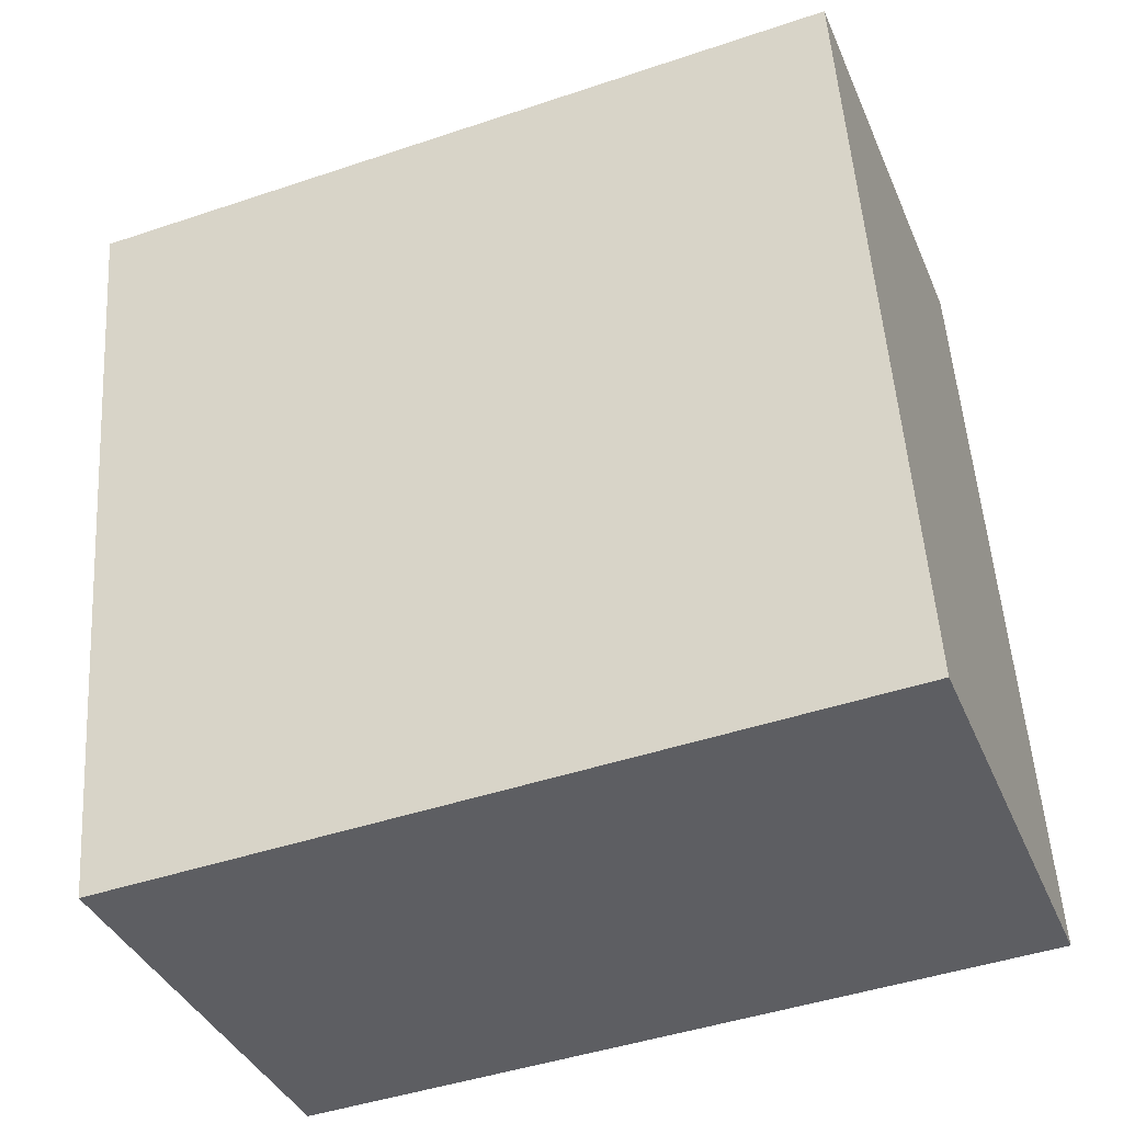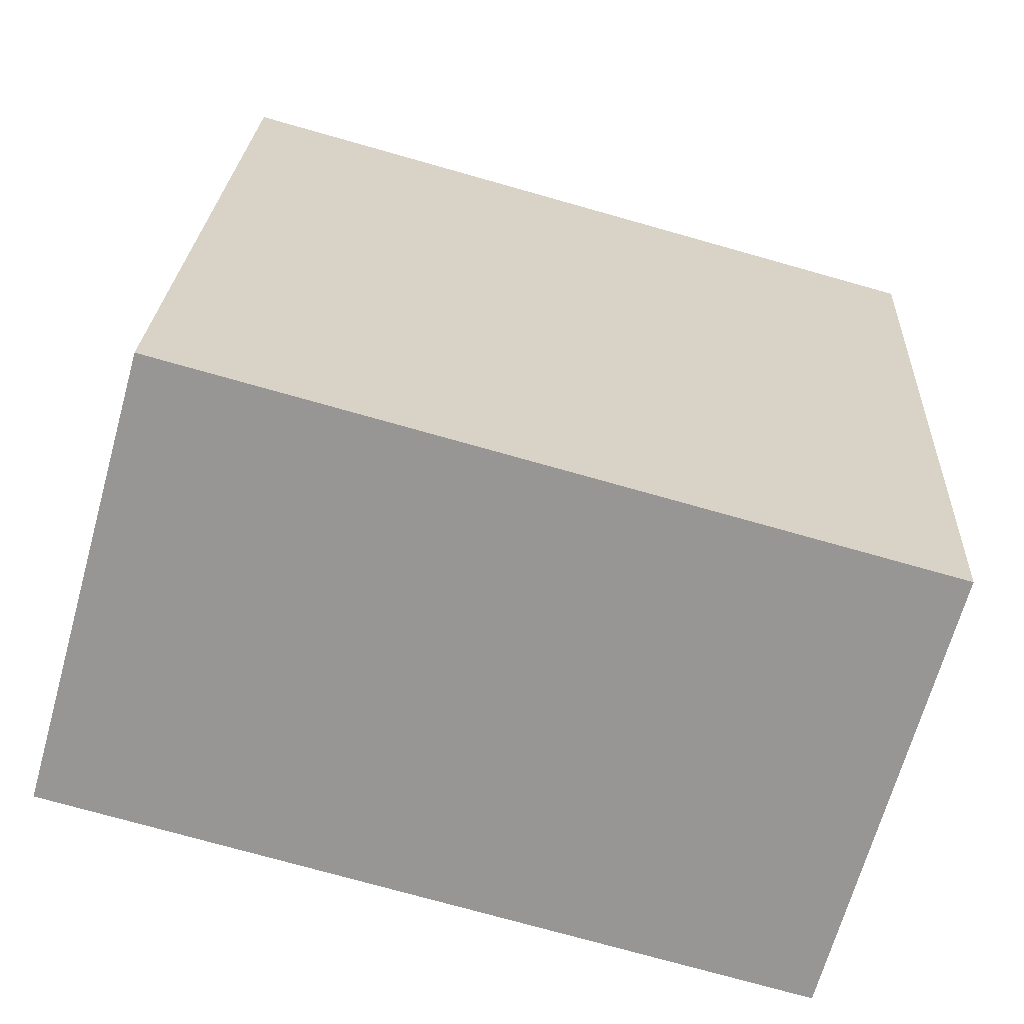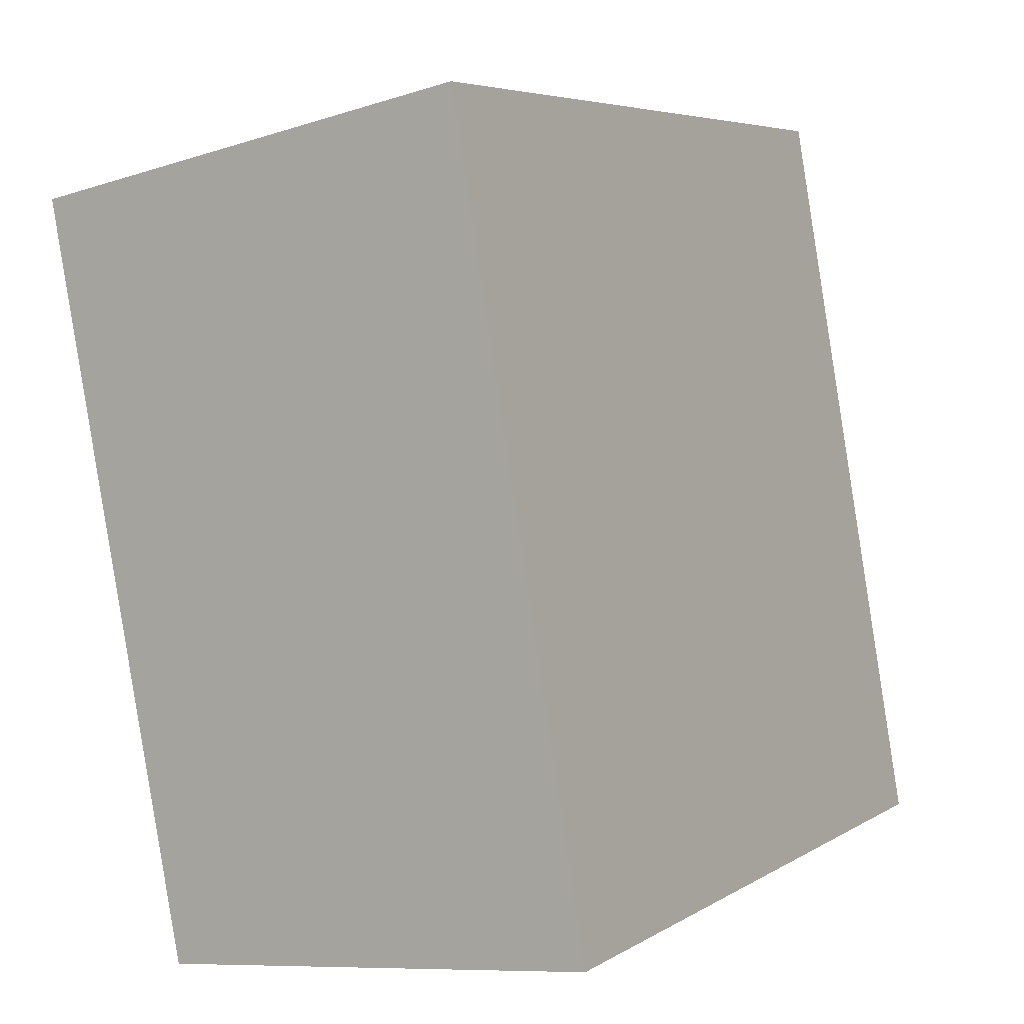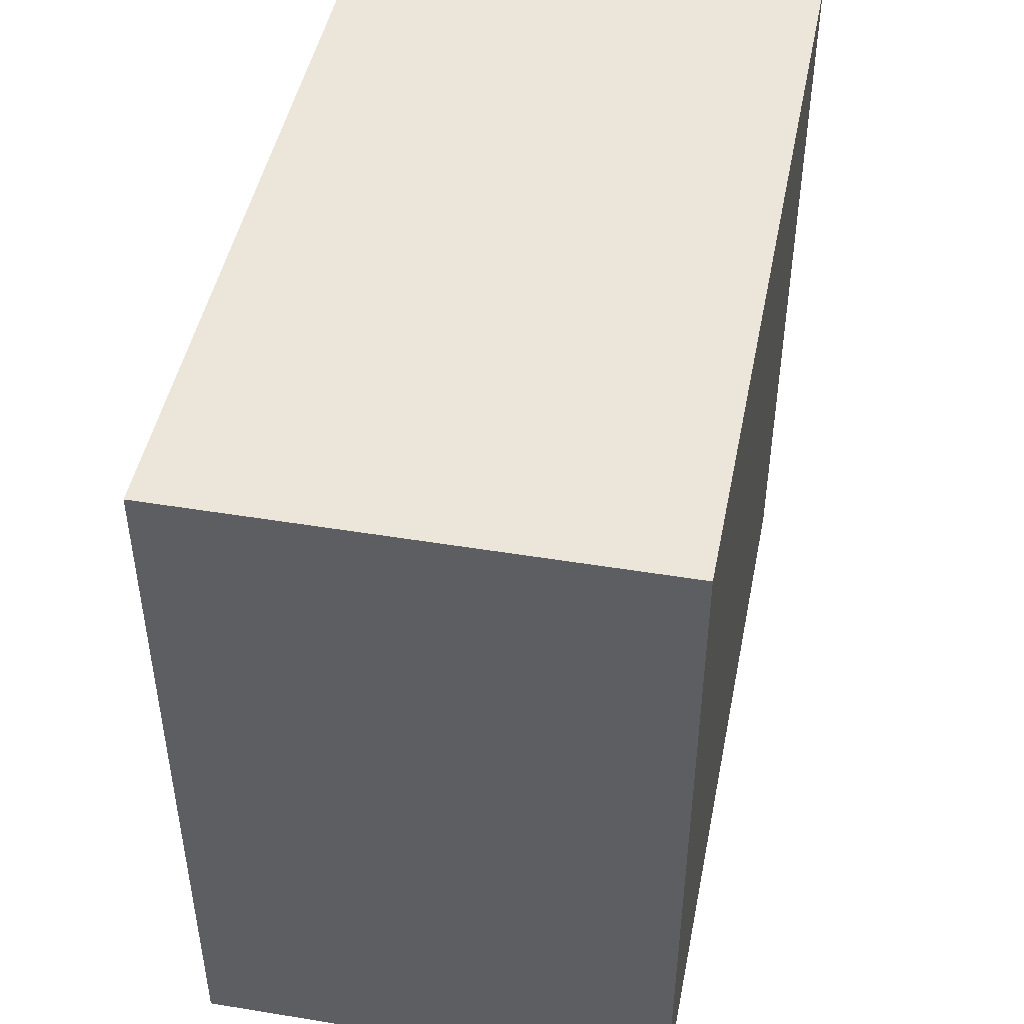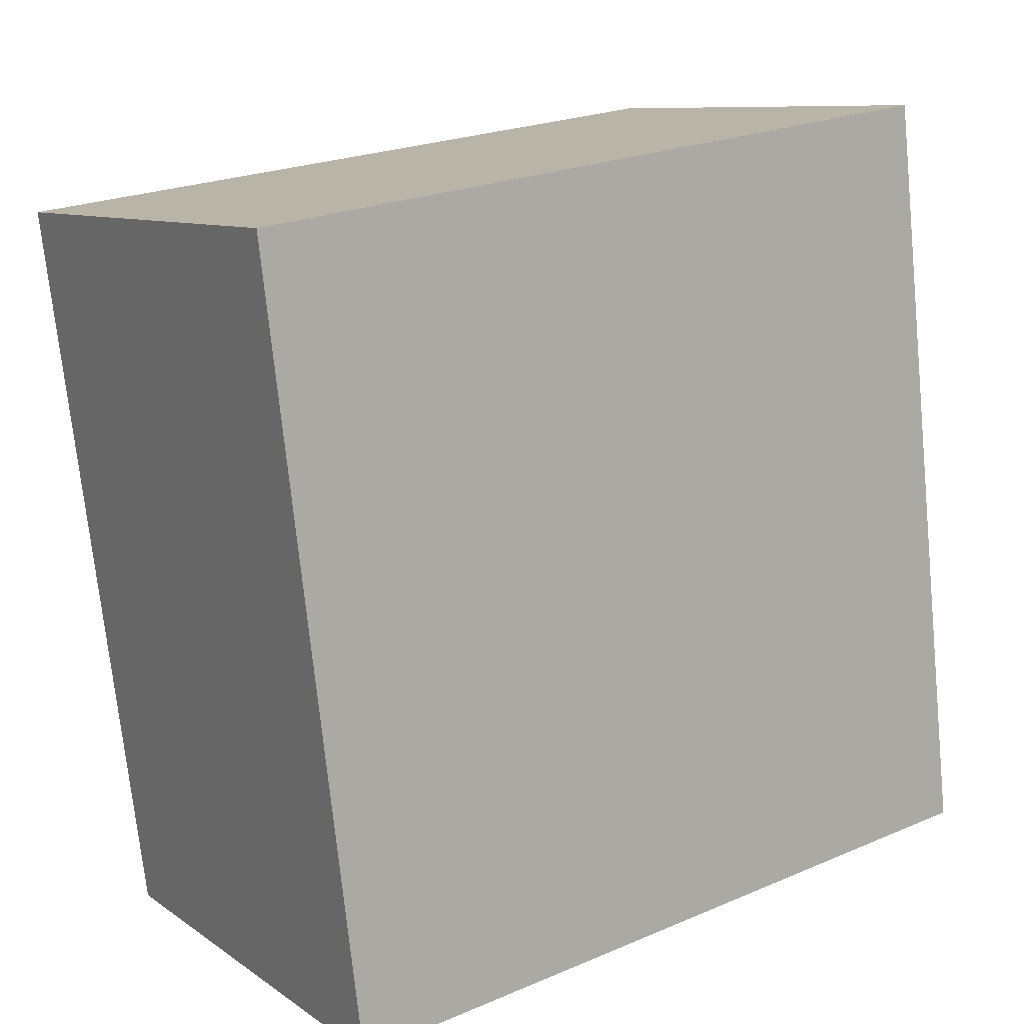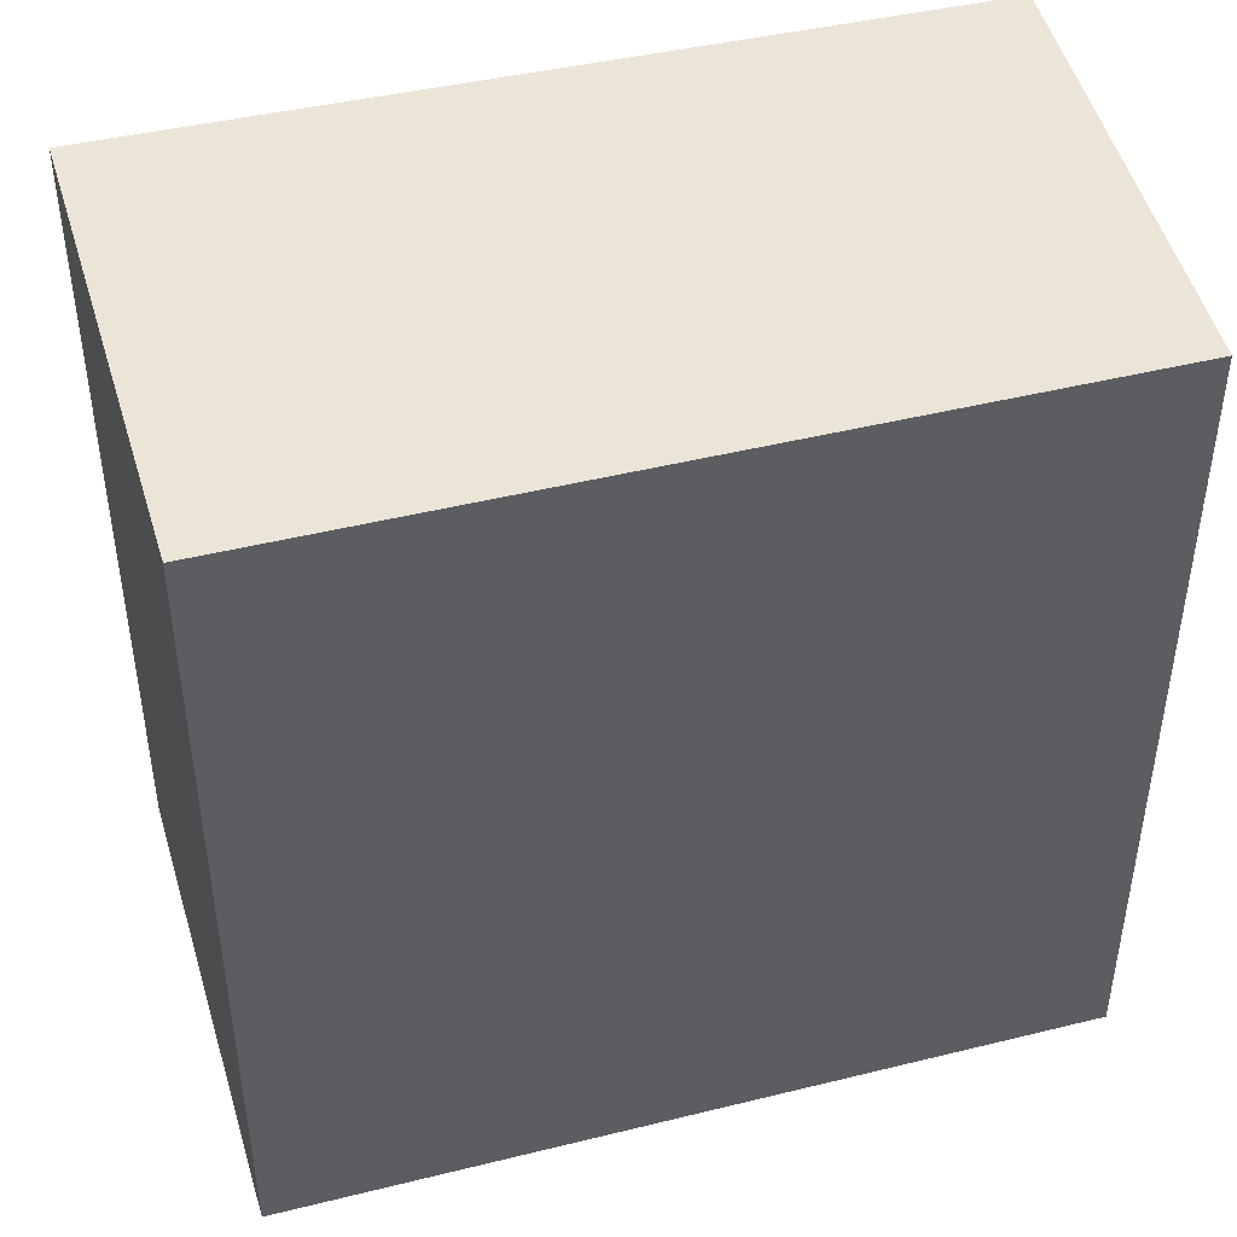
<metadata>
{"format":"obj","ext":"obj","renderer":"f3d","projection":"perspective","resolution":1024,"background":"white","views":[{"elev":-45.8,"azim":111.1,"up":"+Z"},{"elev":-75.4,"azim":74.3,"up":"+Z"},{"elev":5.6,"azim":-149.8,"up":"+Z"},{"elev":48.3,"azim":22.0,"up":"+Y"},{"elev":23.5,"azim":-125.4,"up":"+Z"},{"elev":45.6,"azim":85.0,"up":"+Y"}]}
</metadata>
<code>
v  1.773 3.011 -0.236
v  0.535 3.011 3.056
v  2.336 3.011 2.687
v  0 3.011 1.844e-16
v  2.336 -1.645e-16 2.687
v  1.773 1.445e-17 -0.236
v  0 0 0
v  0.535 -1.871e-16 3.056
g defaultobject
f 1 2 3
f 2 1 4
f 5 1 3
f 1 5 6
f 6 4 1
f 4 6 7
f 7 2 4
f 2 7 8
f 8 3 2
f 3 8 5
f 5 7 6
f 7 5 8

</code>
